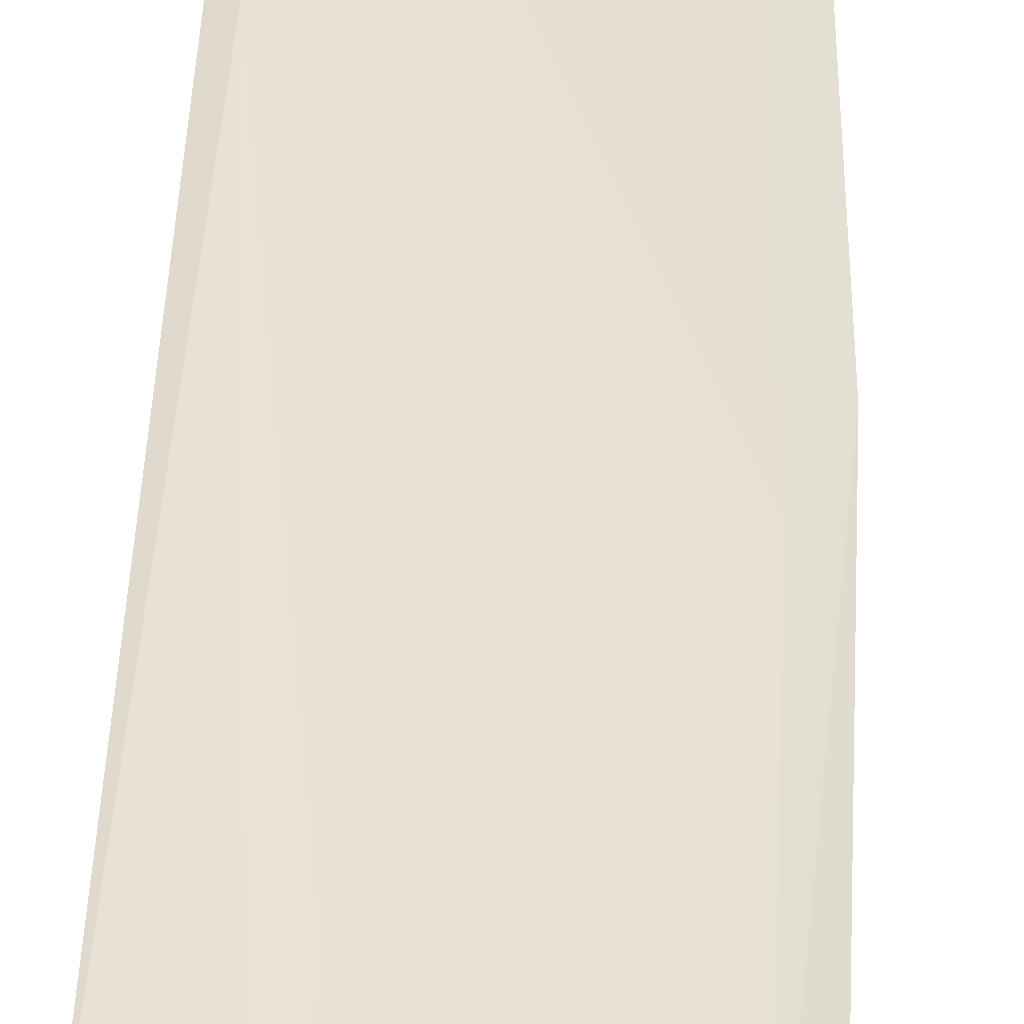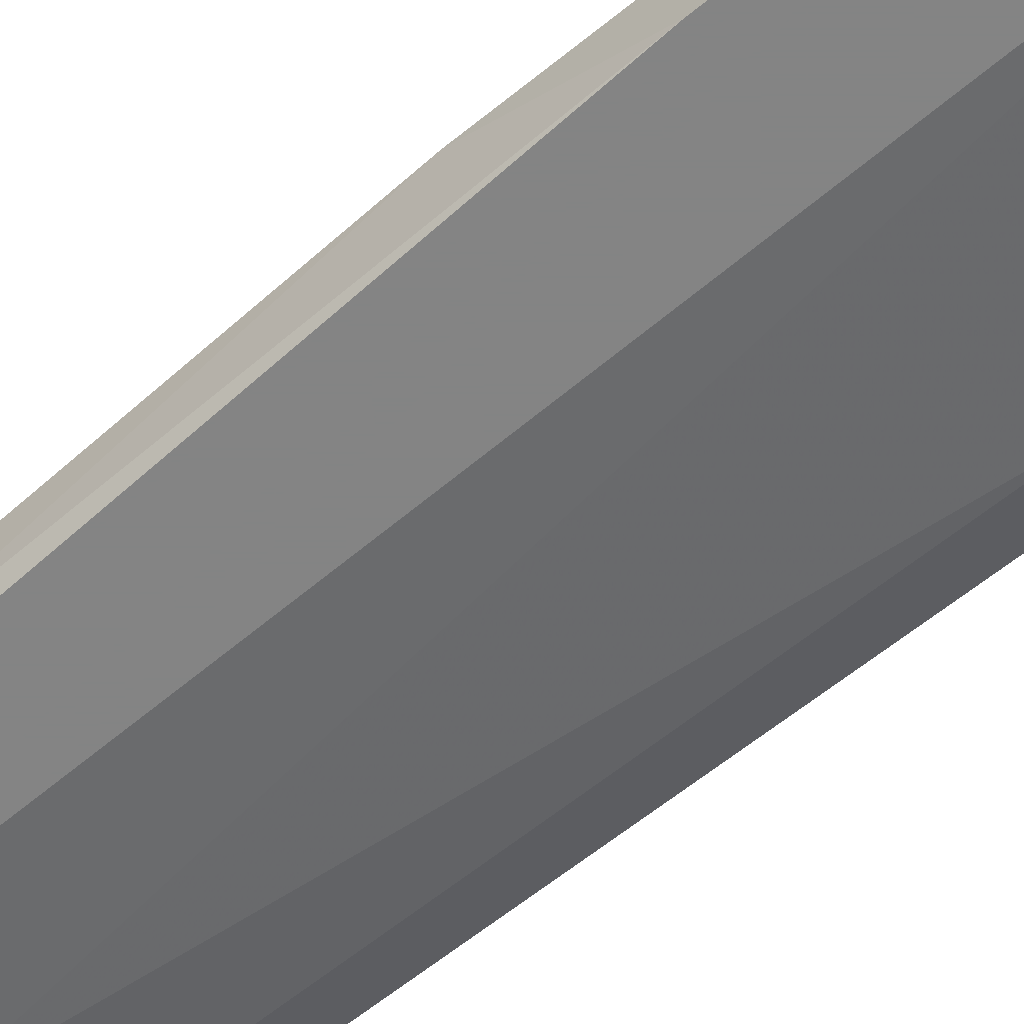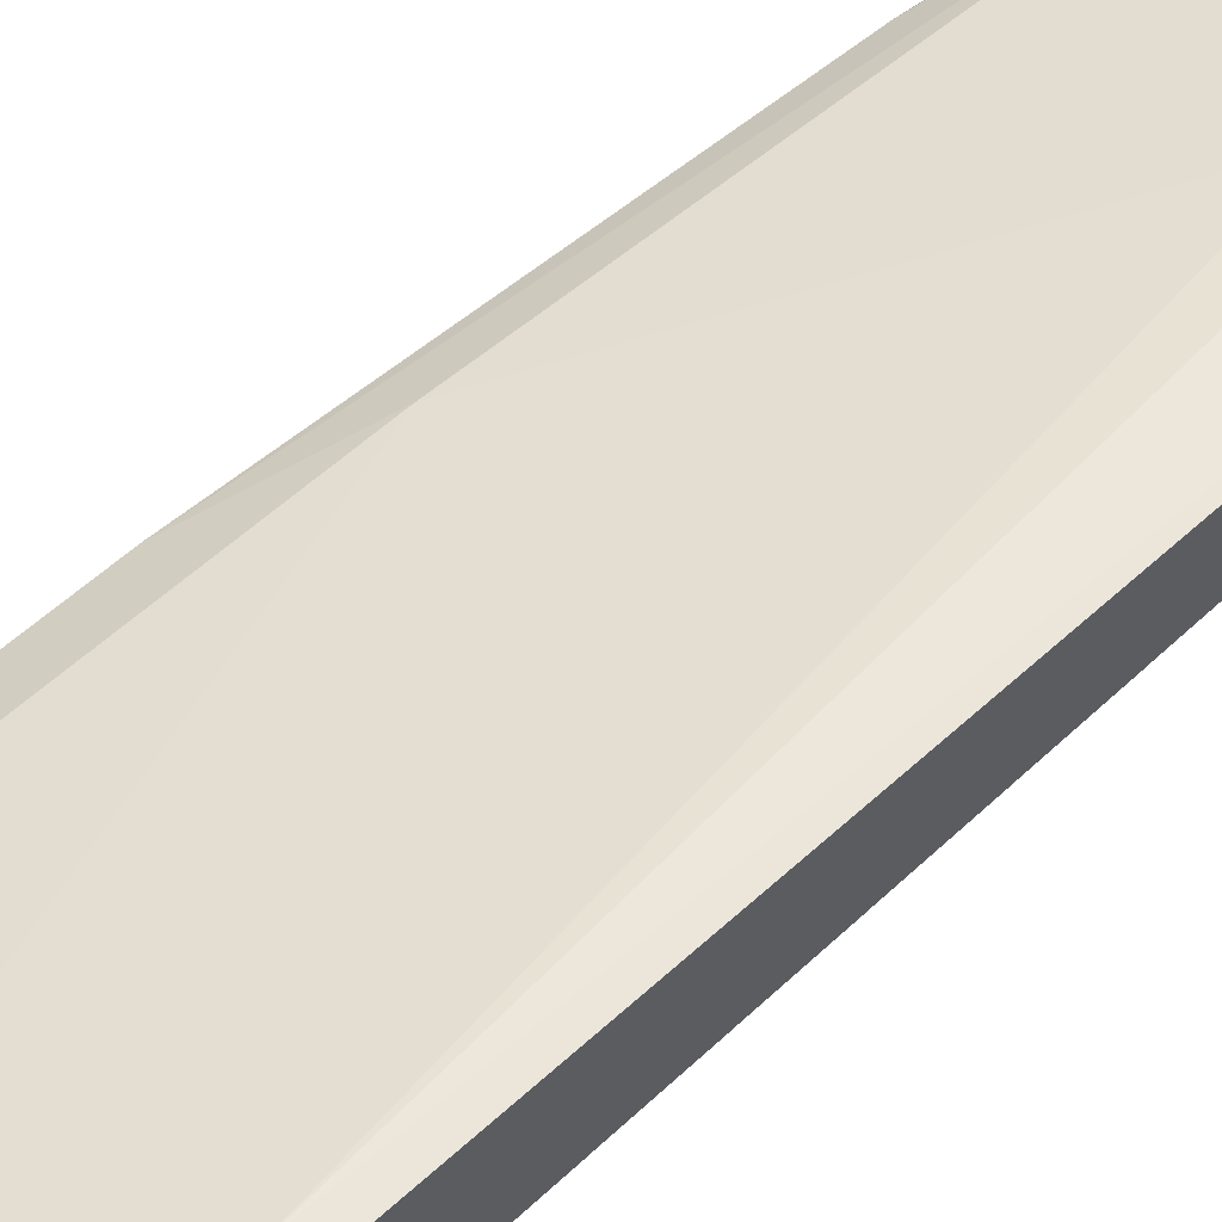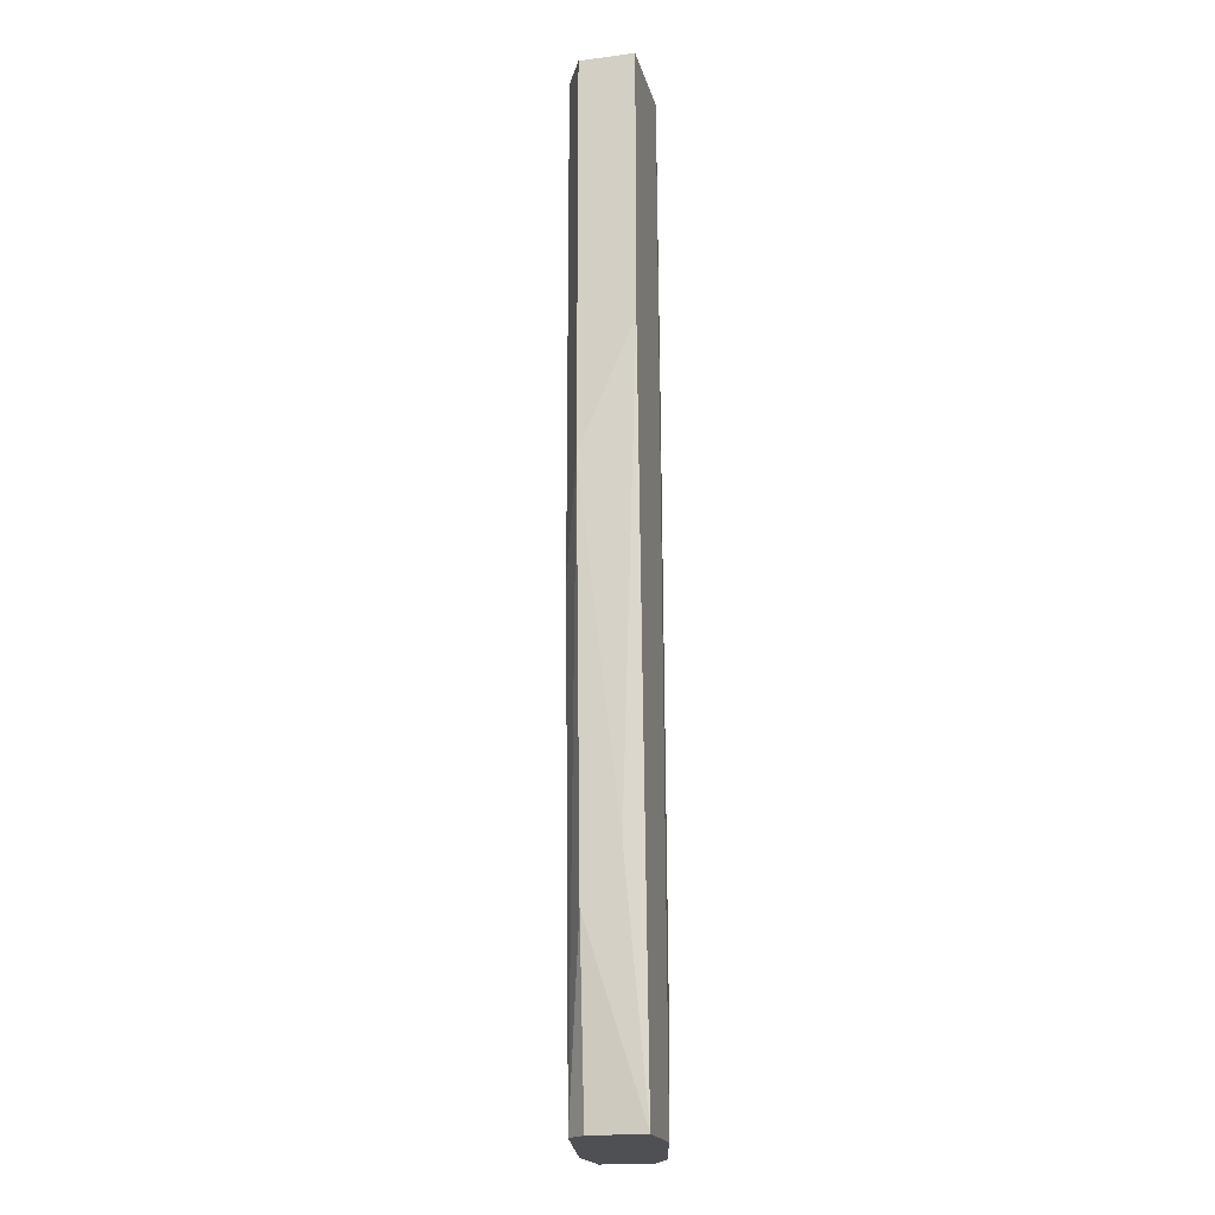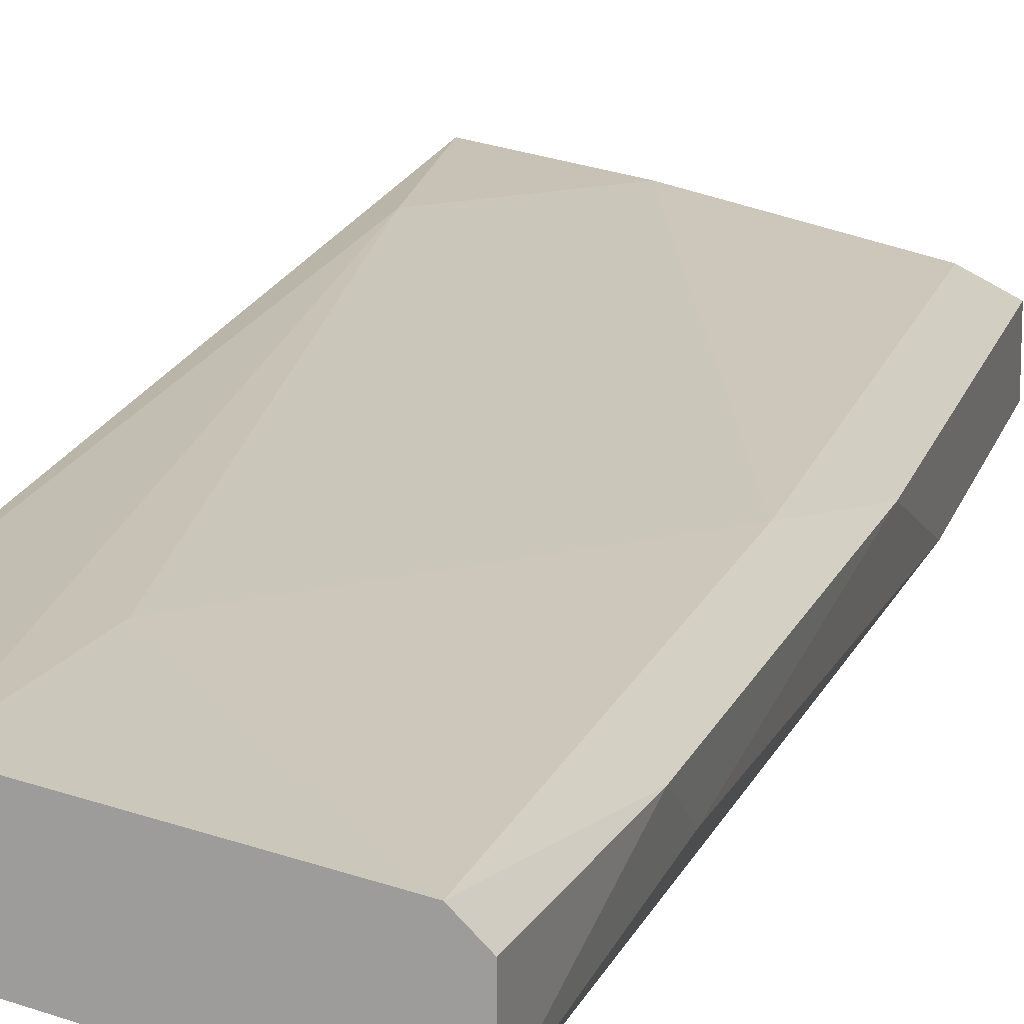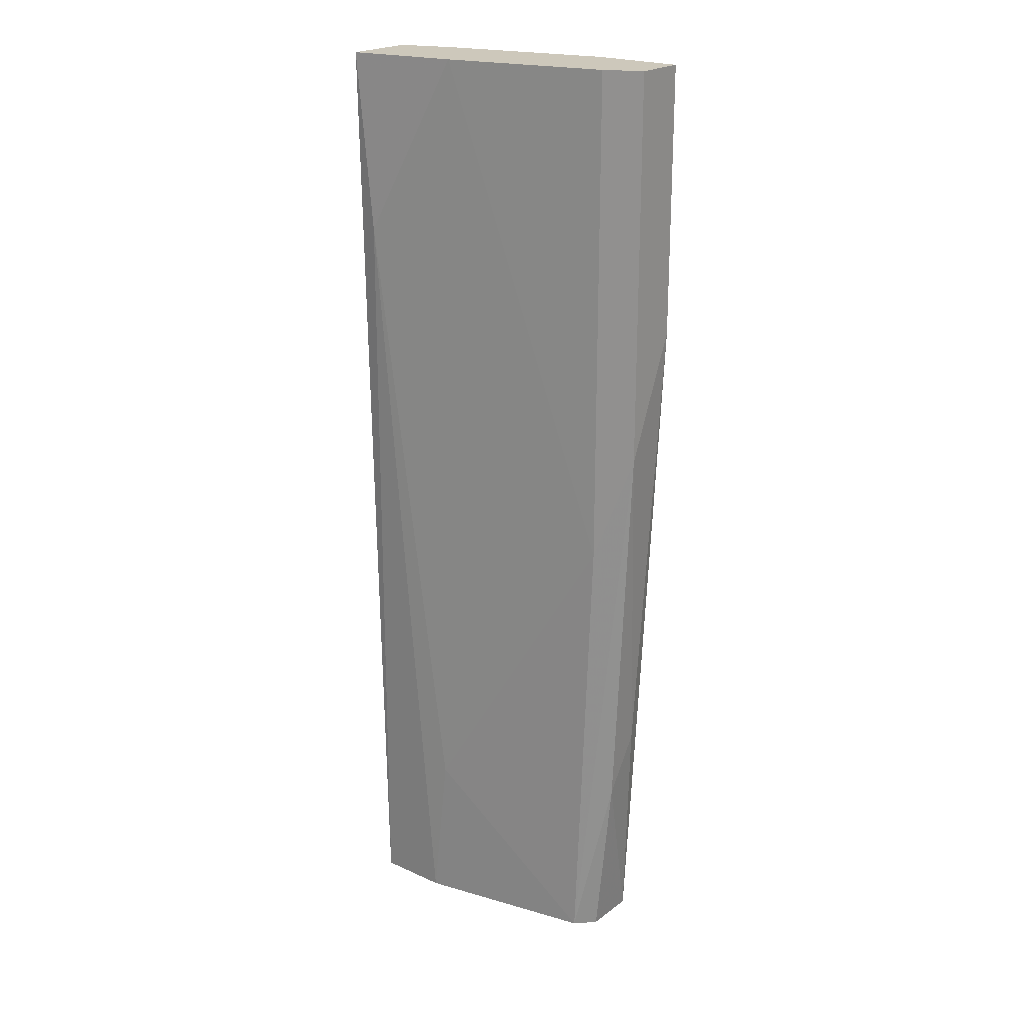
<metadata>
{"format":"obj","ext":"obj","renderer":"f3d","projection":"perspective","resolution":1024,"background":"white","views":[{"elev":39.1,"azim":-178.8,"up":"+Y"},{"elev":-61.3,"azim":-50.2,"up":"+Y"},{"elev":50.1,"azim":43.4,"up":"+Y"},{"elev":-19.2,"azim":-76.5,"up":"+Z"},{"elev":15.9,"azim":-165.9,"up":"+Y"},{"elev":21.8,"azim":-141.7,"up":"+Z"}]}
</metadata>
<code>
v -0.03288 7.5e-05 0.0177
v -0.03288 -0.003224 -0.01398
v -0.02958 0.000735 0.0111
v -0.03882 -0.001904 -0.01794
v -0.03882 -0.003885 -0.01794
v -0.03882 -0.001245 -0.000782
v -0.03882 -0.001245 0.0177
v -0.03024 -0.002565 -0.01794
v -0.03024 -0.002565 0.008457
v -0.03948 -0.001904 -0.01134
v -0.03948 -0.003224 -0.009362
v -0.03816 -0.001245 -0.01794
v -0.0309 -0.002565 0.0177
v -0.04014 -0.001904 0.0177
v -0.04014 -0.001904 0.003174
v -0.04014 -0.003885 0.0177
v -0.04014 -0.003885 0.007797
v -0.03156 7.5e-05 -0.01794
v -0.03618 -0.003885 -0.01794
v -0.03222 7.5e-05 -0.012
v -0.02892 0.000735 0.0177
v -0.02892 -0.001904 -0.01794
v -0.02892 -0.001904 0.0177
v -0.02892 7.5e-05 -0.01794
v -0.03684 -0.003885 0.0177
f 5 10 4
f 21 23 22
f 23 21 16
f 16 21 7
f 12 22 19
f 21 22 24
f 22 12 24
f 23 16 25
f 16 19 25
f 22 23 9
f 19 16 5
f 12 19 5
f 19 22 8
f 22 9 8
f 21 24 3
f 3 20 6
f 12 15 6
f 15 7 6
f 20 12 6
f 16 7 14
f 15 16 14
f 7 15 14
f 11 15 10
f 15 12 10
f 5 11 10
f 24 12 18
f 12 20 18
f 3 24 18
f 20 3 18
f 15 11 17
f 16 15 17
f 11 5 17
f 5 16 17
f 25 19 2
f 9 25 2
f 19 8 2
f 8 9 2
f 7 21 1
f 21 3 1
f 3 6 1
f 6 7 1
f 23 25 13
f 9 23 13
f 25 9 13
f 12 5 4
f 10 12 4

</code>
